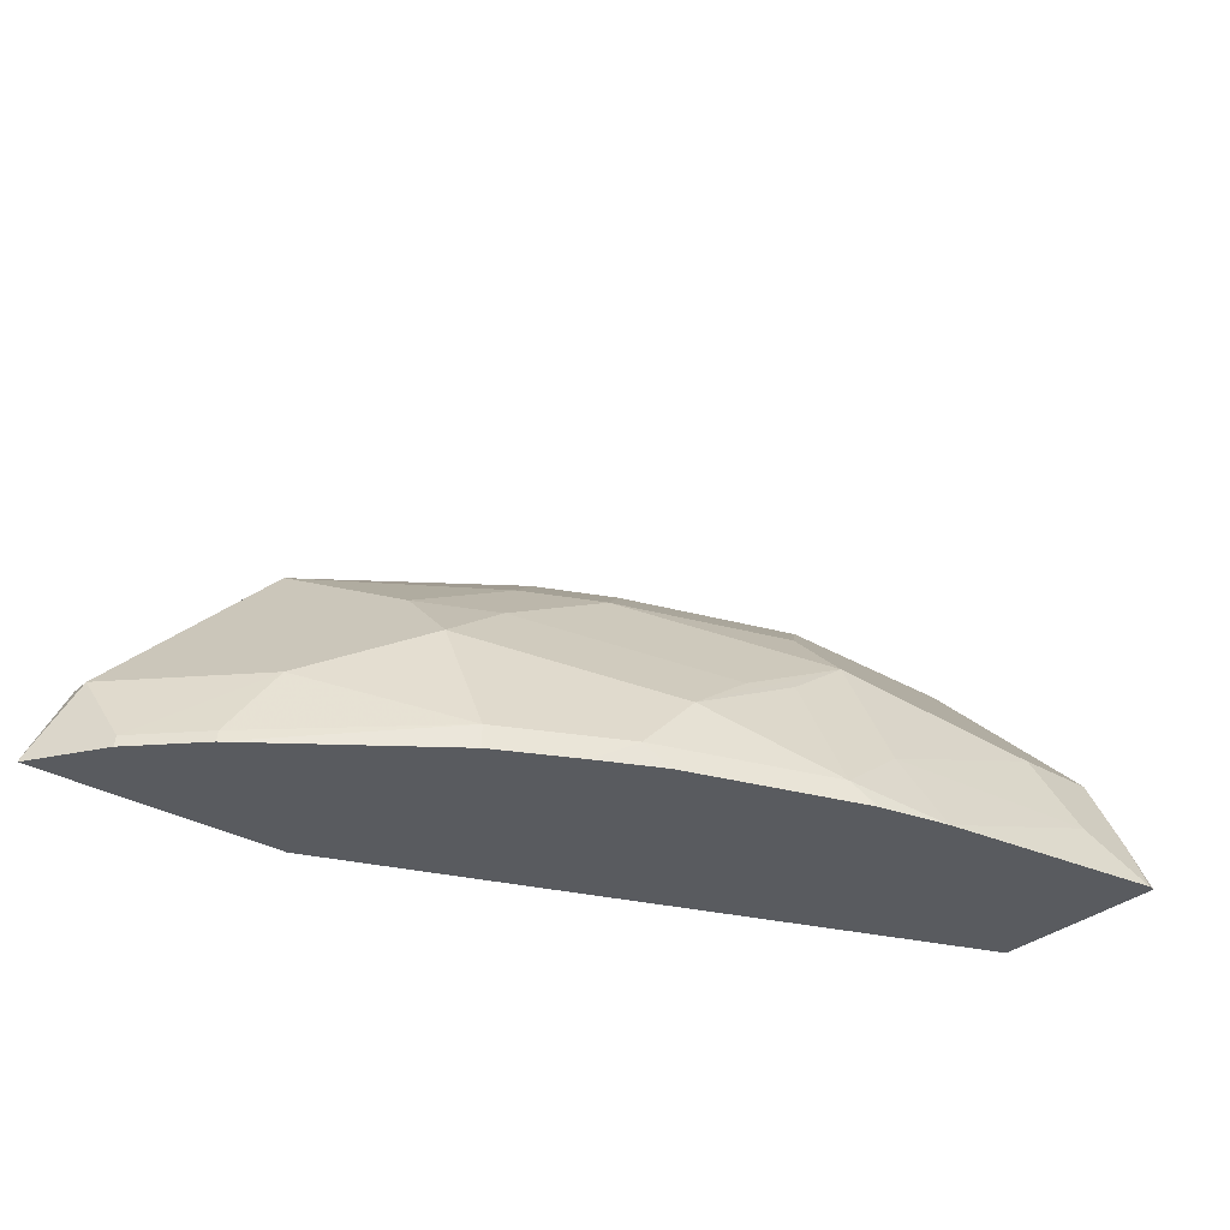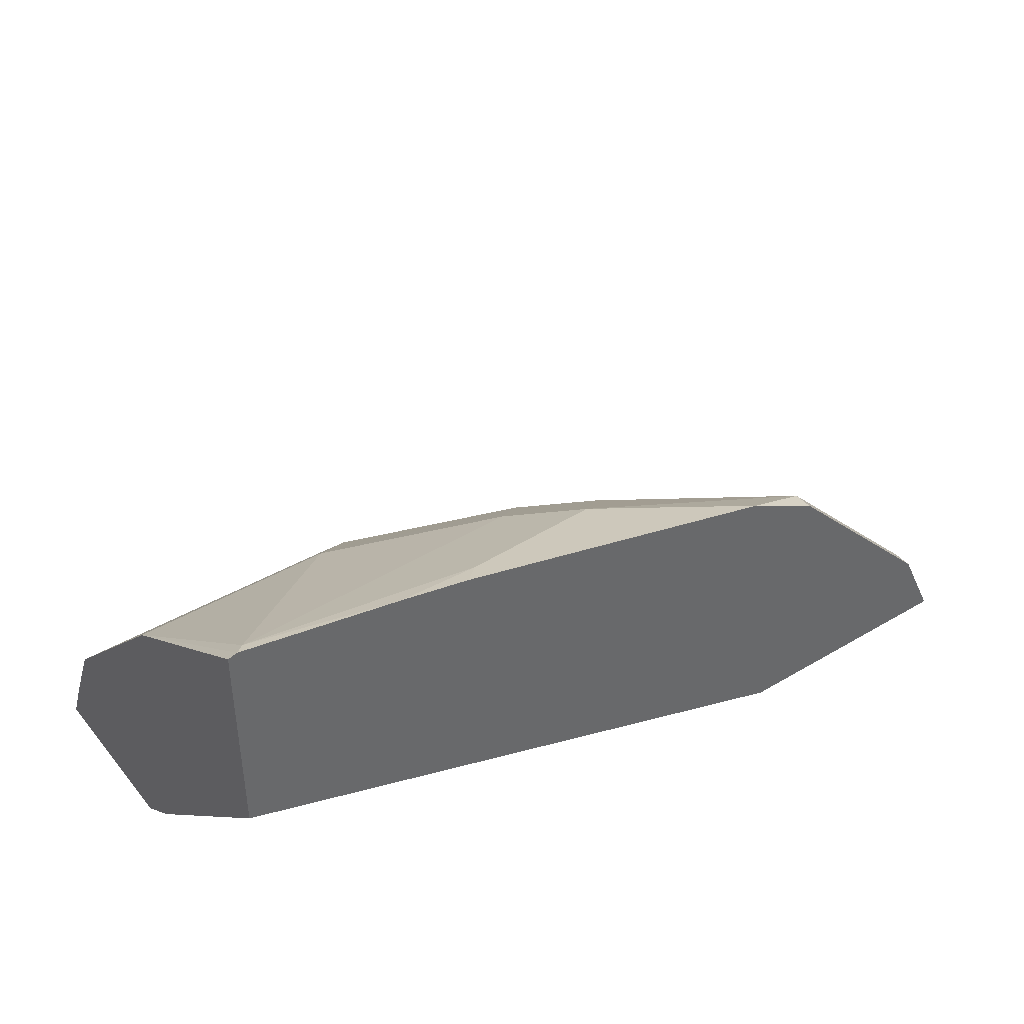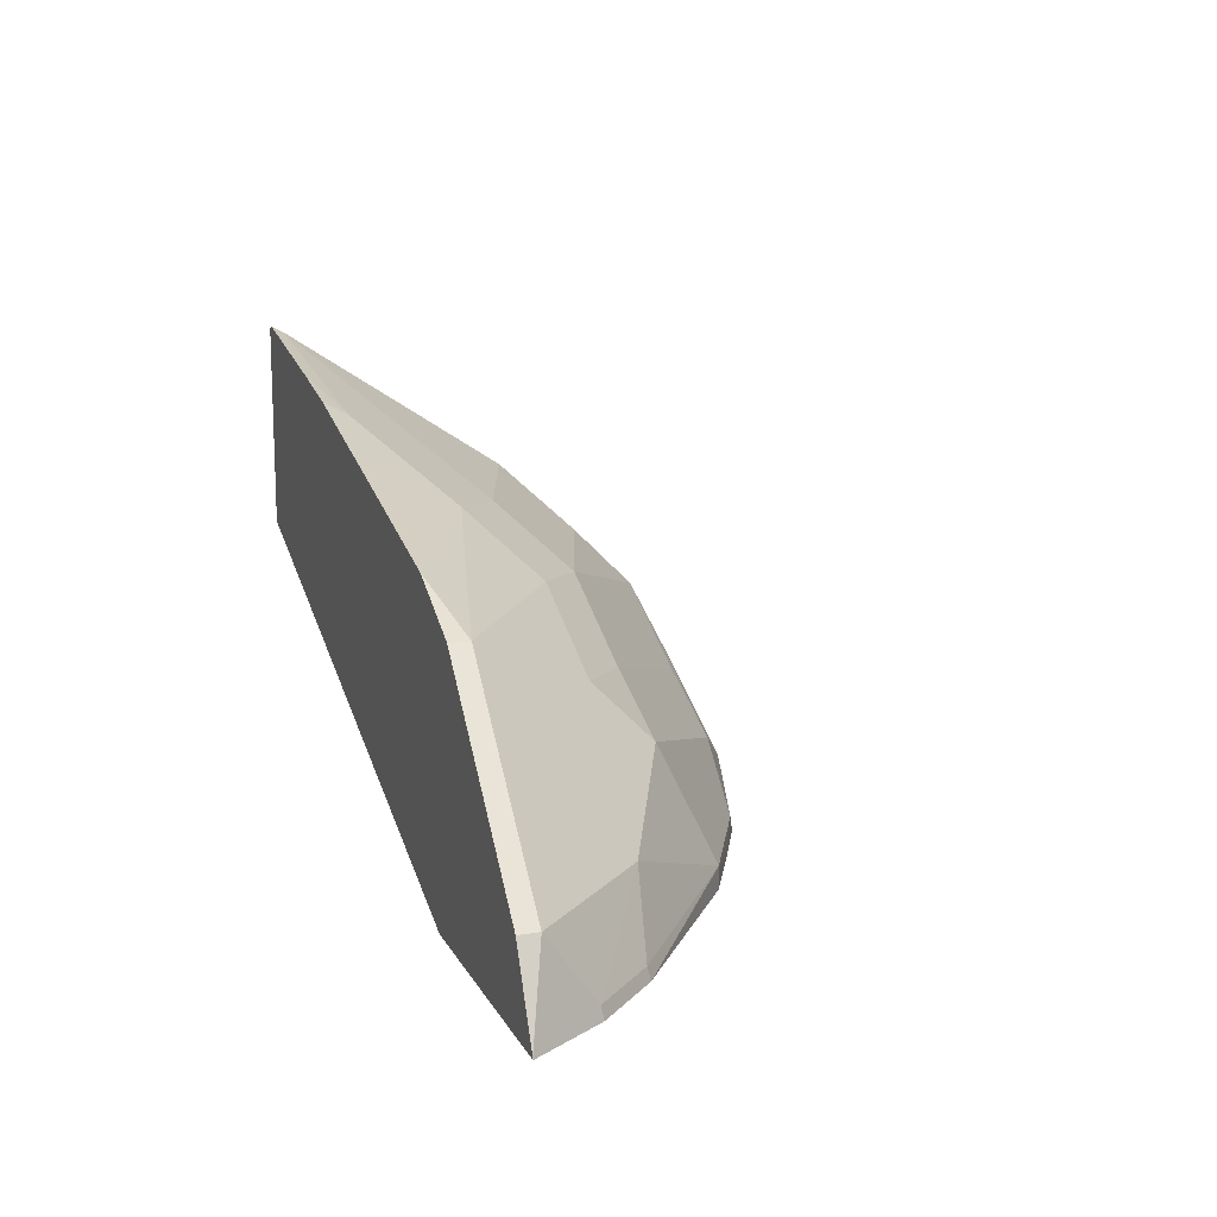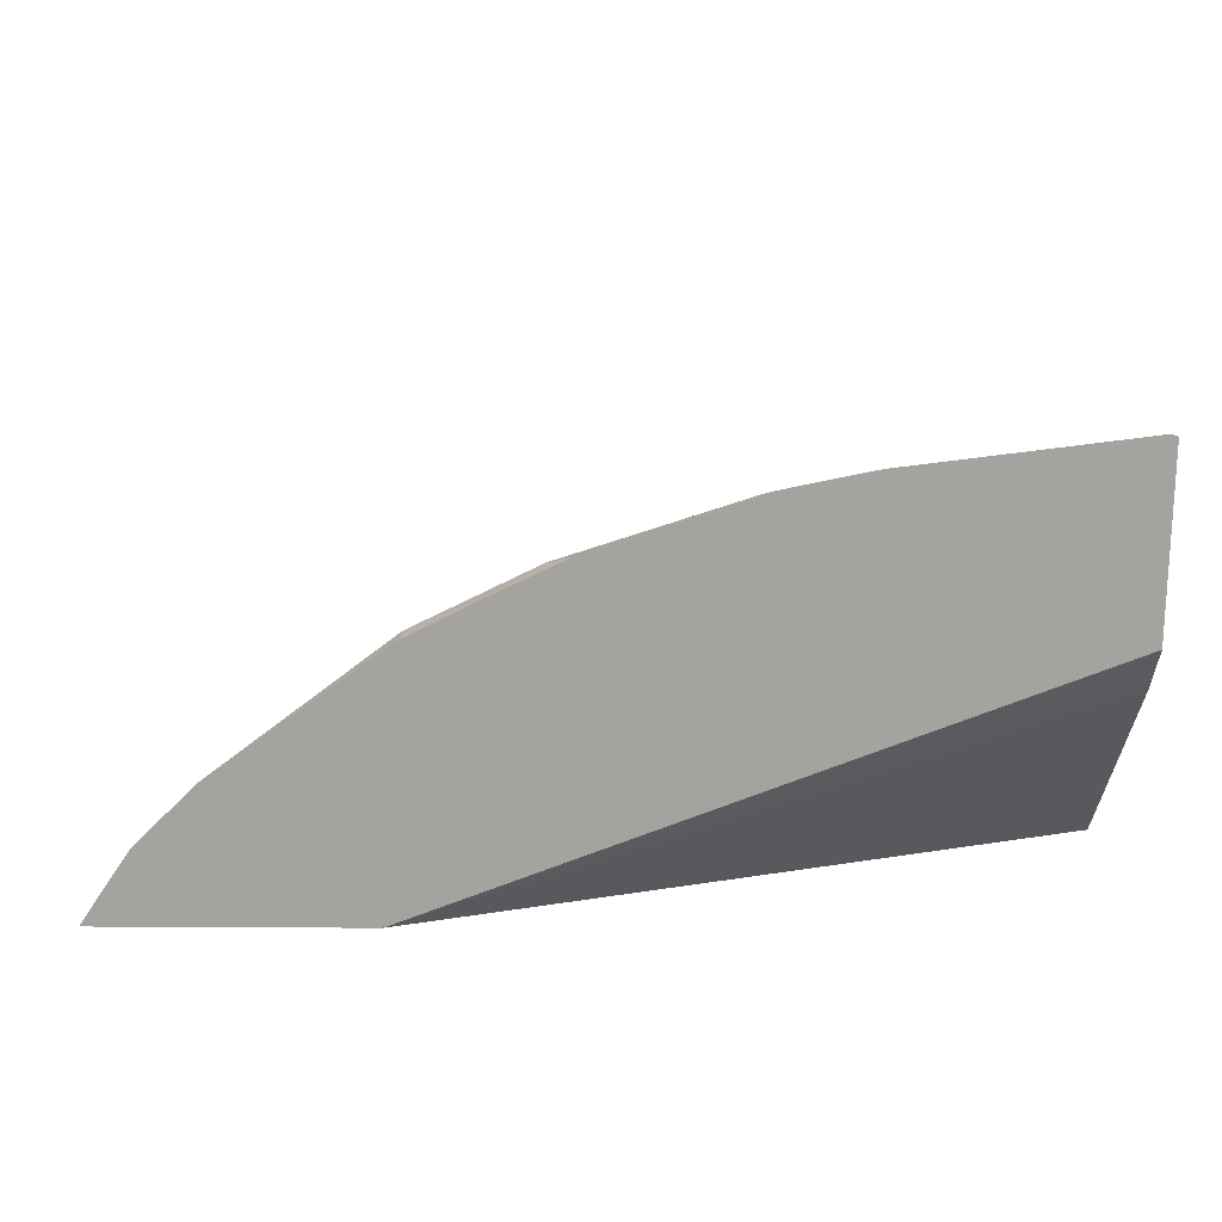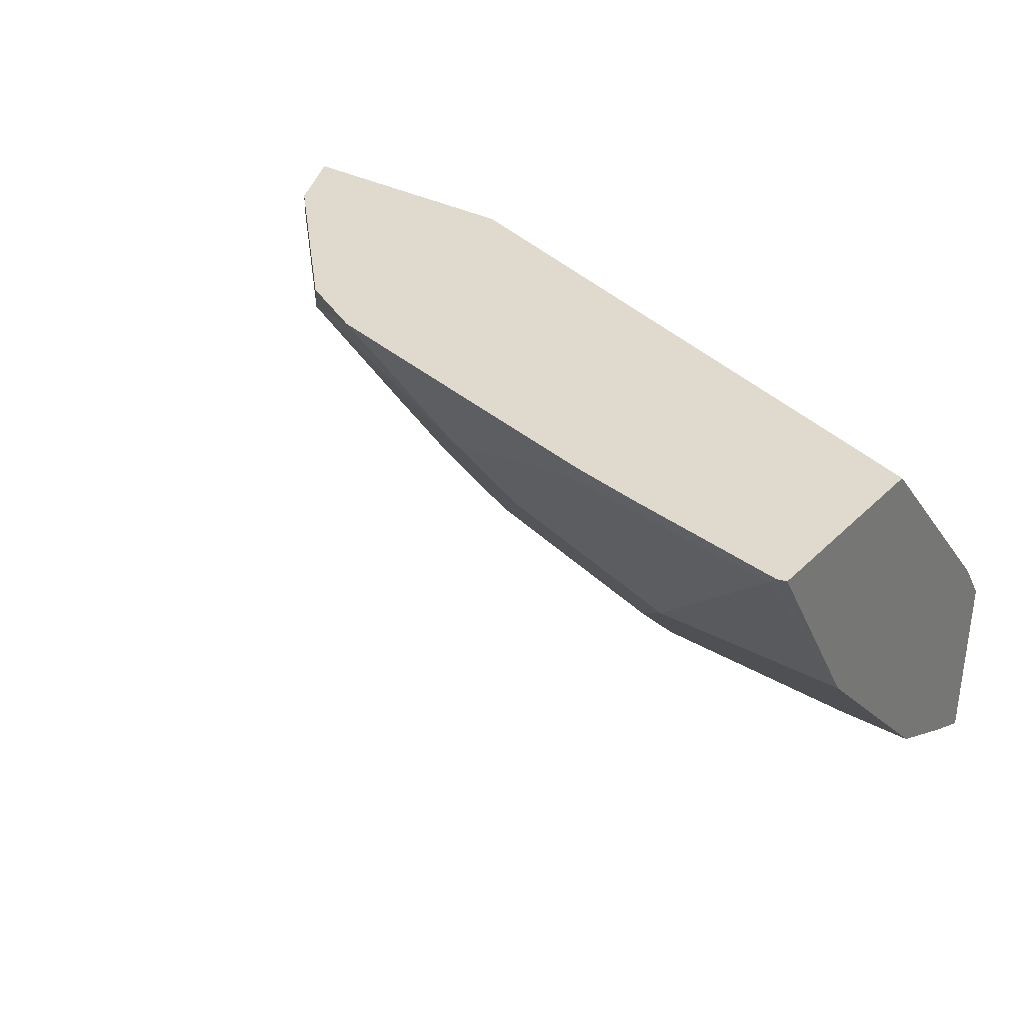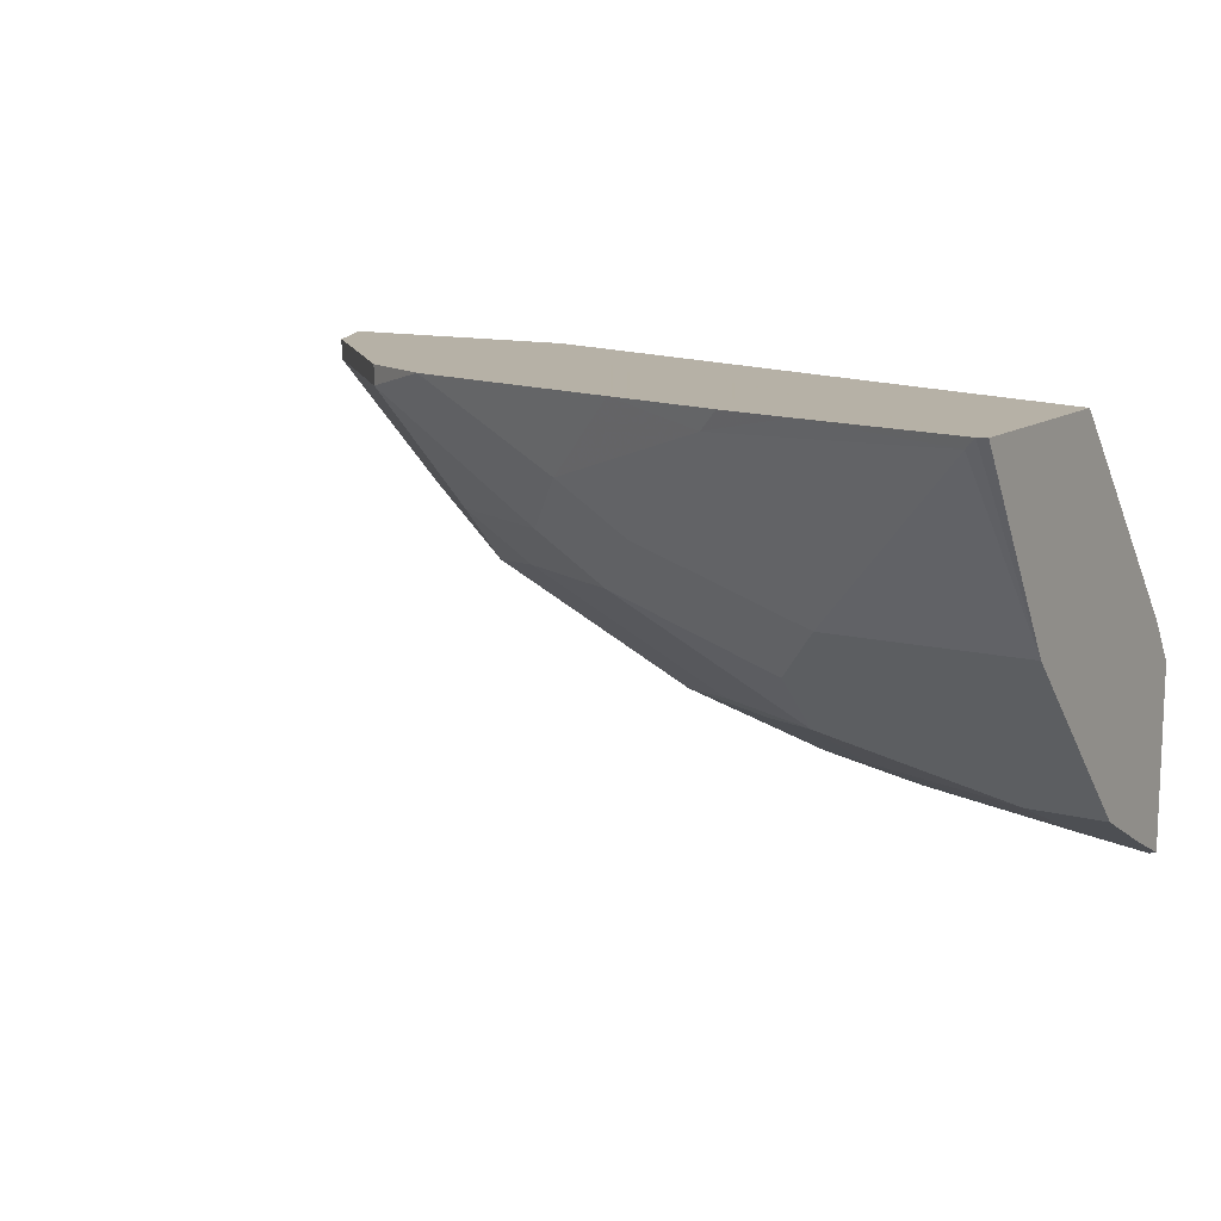
<metadata>
{"format":"obj","ext":"obj","renderer":"f3d","projection":"perspective","resolution":1024,"background":"white","views":[{"elev":-32.4,"azim":140.7,"up":"+Y"},{"elev":40.8,"azim":-35.7,"up":"+Y"},{"elev":13.8,"azim":70.7,"up":"+Y"},{"elev":-72.9,"azim":179.7,"up":"+Y"},{"elev":32.8,"azim":-142.9,"up":"+Z"},{"elev":12.1,"azim":-148.3,"up":"+Z"}]}
</metadata>
<code>
v 0.0003042 -0.237 -0.5655
v 0.0003042 -0.2183 -0.5401
v 0.0003042 -0.237 -0.669
v 0.3736 -0.237 -0.4193
v 0.0003042 -0.1062 -0.4193
v 0.0003042 -0.2074 -0.6553
v 0.004349 -0.237 -0.6701
v 0.5232 -0.237 -0.4193
v 0.0003042 0.01292 -0.4193
v 0.0003042 -0.1721 -0.6377
v 0.04597 -0.1609 -0.6321
v 0.0345 -0.2068 -0.655
v 0.1358 -0.237 -0.6529
v 0.5232 -0.237 -0.4196
v 0.5229 -0.2355 -0.4193
v 0.005578 0.01443 -0.4193
v 0.0003042 -0.05748 -0.5287
v 0.0003042 -0.1609 -0.6321
v 0.1494 -0.1264 -0.5976
v 0.1494 -0.1953 -0.6321
v 0.1896 -0.2241 -0.6378
v 0.1767 -0.237 -0.6443
v 0.5231 -0.237 -0.4198
v 0.4999 -0.1896 -0.4193
v 0.5229 -0.2356 -0.4195
v 0.4999 -0.1896 -0.431
v 0.01152 0.01147 -0.4252
v 0.1007 -0.002805 -0.4193
v 0.0003042 -0.1264 -0.5976
v 0.1149 -0.05748 -0.5287
v 0.1494 -0.09194 -0.5631
v 0.2529 -0.09194 -0.5287
v 0.3218 -0.1264 -0.5287
v 0.2184 -0.1609 -0.5976
v 0.2586 -0.1896 -0.6033
v 0.1896 -0.1551 -0.6033
v 0.293 -0.2241 -0.6033
v 0.2801 -0.237 -0.6098
v 0.4956 -0.237 -0.4611
v 0.4538 -0.1435 -0.4193
v 0.4942 -0.2298 -0.4597
v 0.3965 -0.0862 -0.431
v 0.4309 -0.1896 -0.4999
v 0.3965 -0.1551 -0.4999
v 0.1552 -0.01725 -0.431
v 0.1149 -0.02299 -0.4597
v 0.1435 -0.01142 -0.4193
v 0.2184 -0.05748 -0.4942
v 0.2471 -0.06321 -0.4884
v 0.2586 -0.05172 -0.4655
v 0.293 -0.0862 -0.4999
v 0.362 -0.1207 -0.4999
v 0.362 -0.1551 -0.5344
v 0.362 -0.2241 -0.5688
v 0.3163 -0.237 -0.5921
v 0.4611 -0.237 -0.4956
v 0.3965 -0.0862 -0.4193
v 0.4597 -0.2298 -0.4942
v 0.3506 -0.06314 -0.4193
v 0.2127 -0.02865 -0.4193
v 0.362 -0.237 -0.5688
f 26 44 42
f 27 28 45
f 27 45 50
f 27 50 46
f 27 46 30
f 32 48 49
f 30 46 48
f 30 48 32
f 30 32 31
f 32 49 50
f 26 43 44
f 28 47 45
f 26 41 43
f 19 35 36
f 25 41 26
f 25 39 41
f 24 26 40
f 23 39 25
f 21 38 22
f 21 37 38
f 21 35 37
f 21 36 35
f 19 21 20
f 19 36 21
f 32 50 51
f 19 34 35
f 26 42 40
f 32 51 52
f 50 60 59
f 33 52 53
f 19 33 34
f 54 56 61
f 54 58 56
f 48 50 49
f 46 50 48
f 45 60 50
f 45 47 60
f 43 53 44
f 43 54 53
f 43 58 54
f 54 61 55
f 42 50 59
f 42 51 50
f 42 52 51
f 42 53 52
f 42 44 53
f 42 59 57
f 41 58 43
f 40 42 57
f 39 58 41
f 39 56 58
f 37 54 55
f 37 55 38
f 35 54 37
f 35 53 54
f 33 35 34
f 33 53 35
f 32 52 33
f 19 32 33
f 1 13 22
f 19 30 31
f 4 40 57
f 4 24 40
f 4 15 24
f 4 8 15
f 3 6 7
f 2 4 5
f 1 4 2
f 1 8 4
f 1 14 8
f 1 23 14
f 1 39 23
f 1 56 39
f 4 57 59
f 1 61 56
f 1 38 55
f 1 22 38
f 1 7 13
f 1 3 7
f 1 6 3
f 1 10 6
f 1 18 10
f 1 29 18
f 1 9 17
f 1 5 9
f 1 2 5
f 19 31 32
f 1 55 61
f 4 59 60
f 1 17 29
f 4 47 28
f 17 19 29
f 4 60 47
f 17 30 19
f 16 28 27
f 16 27 17
f 15 26 24
f 15 25 26
f 15 23 25
f 14 23 15
f 13 21 22
f 13 20 21
f 12 20 13
f 11 20 12
f 17 27 30
f 11 29 19
f 11 19 20
f 4 28 16
f 4 9 5
f 6 10 7
f 7 10 11
f 4 16 9
f 7 12 13
f 8 14 15
f 9 16 17
f 10 18 11
f 11 18 29
f 7 11 12

</code>
